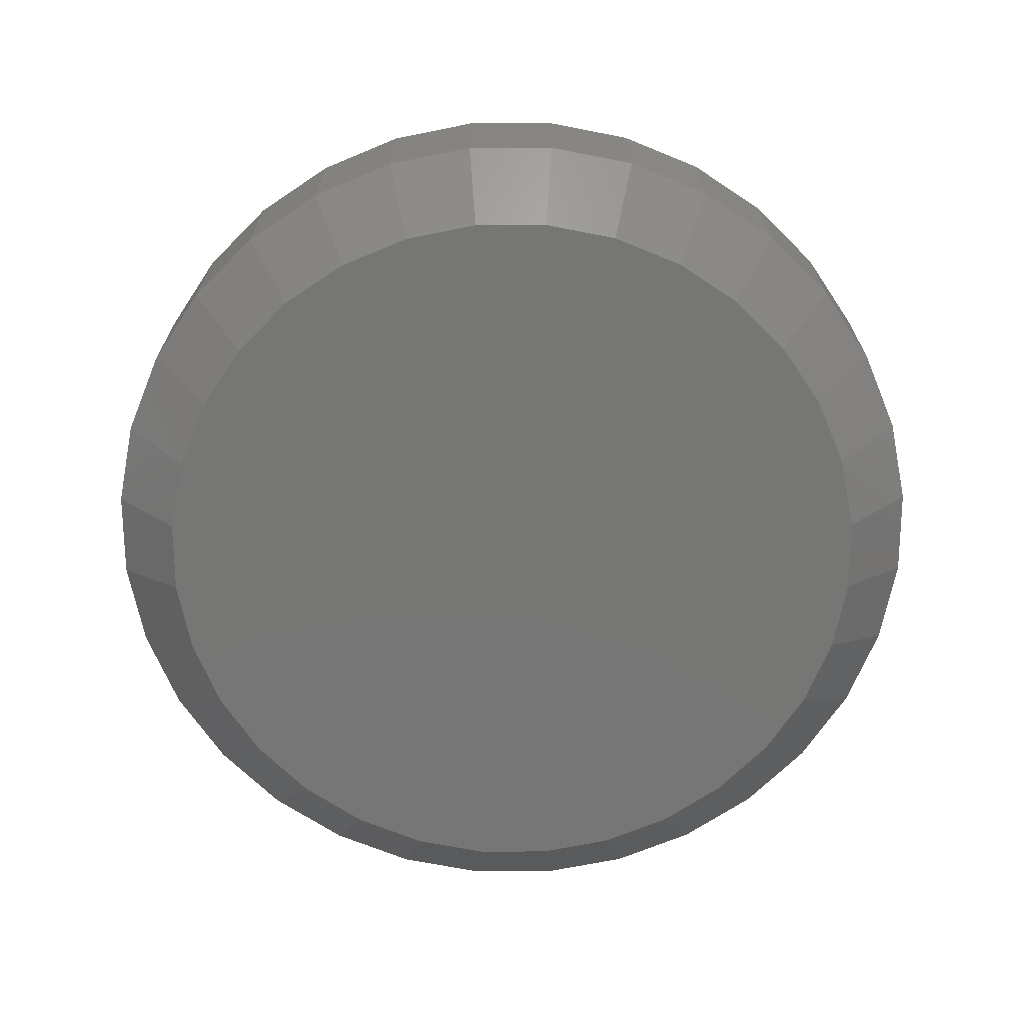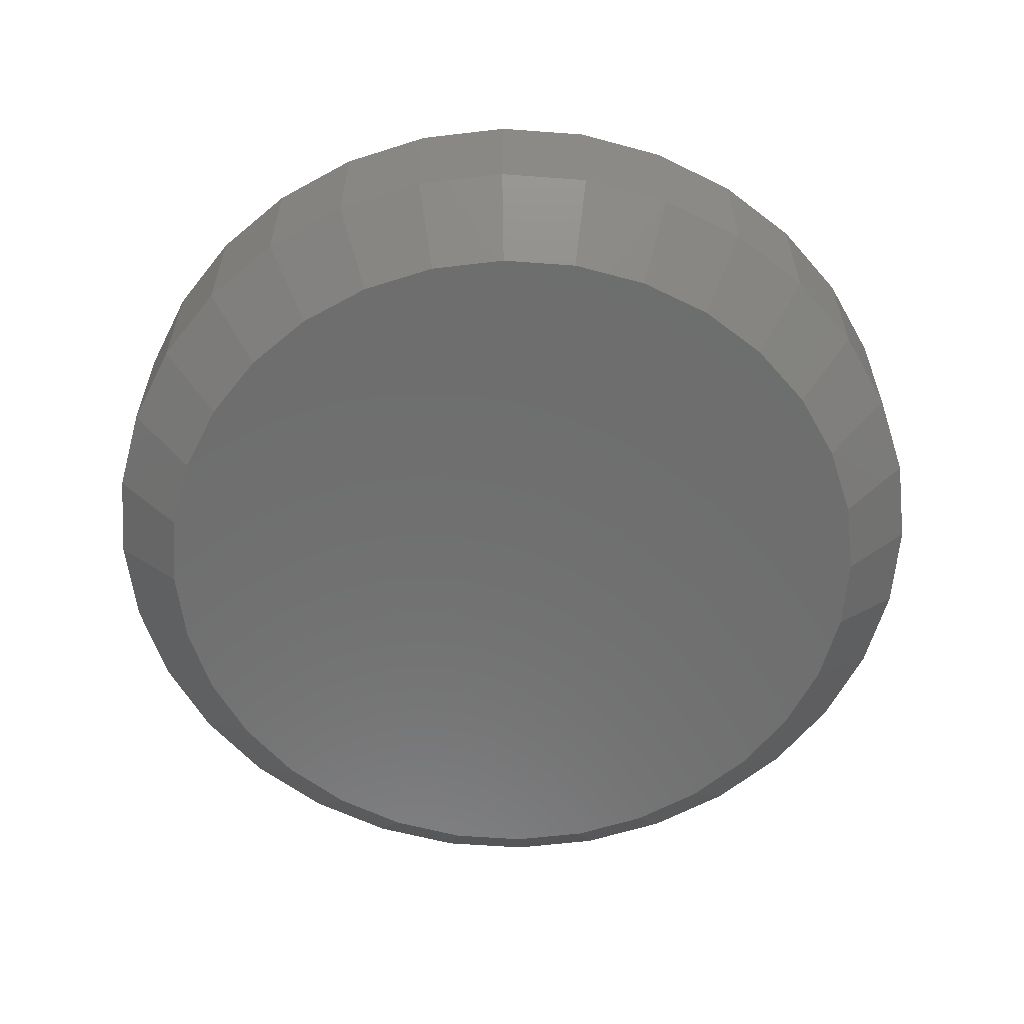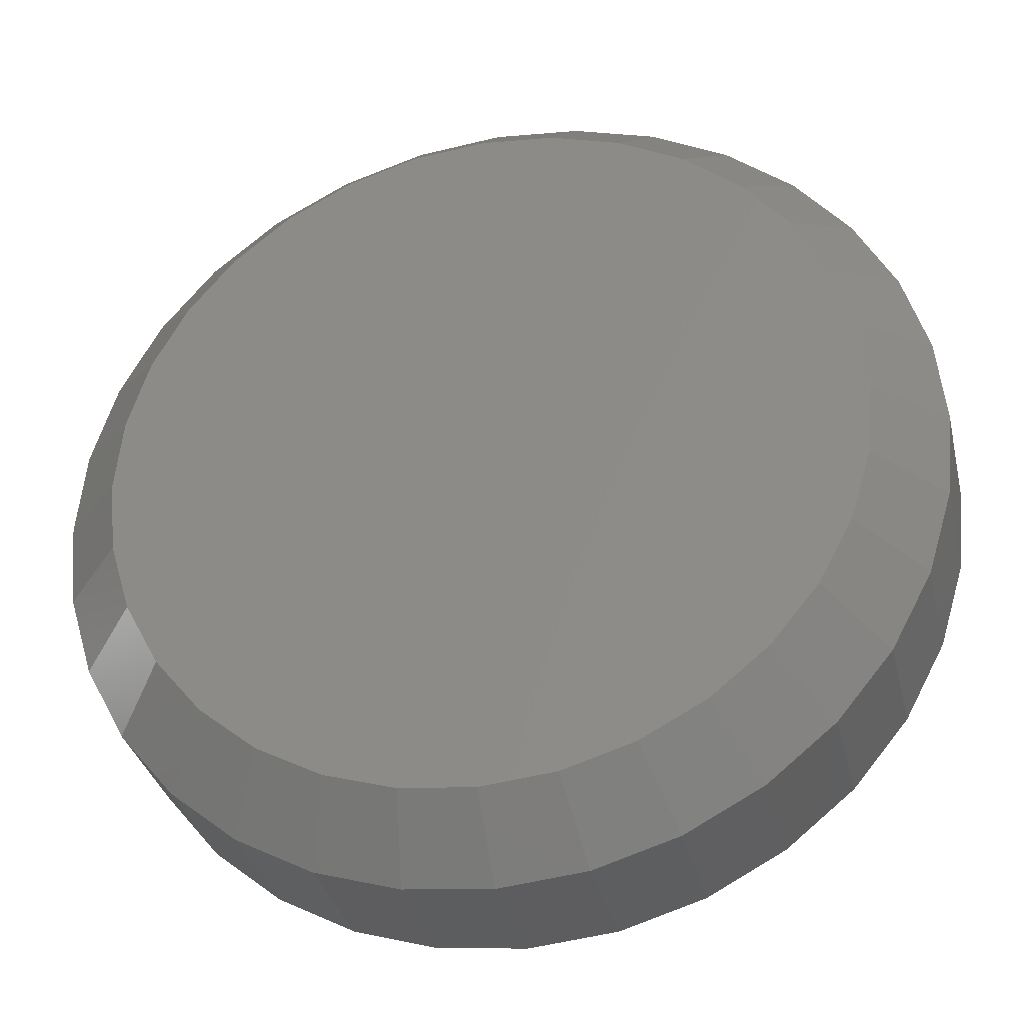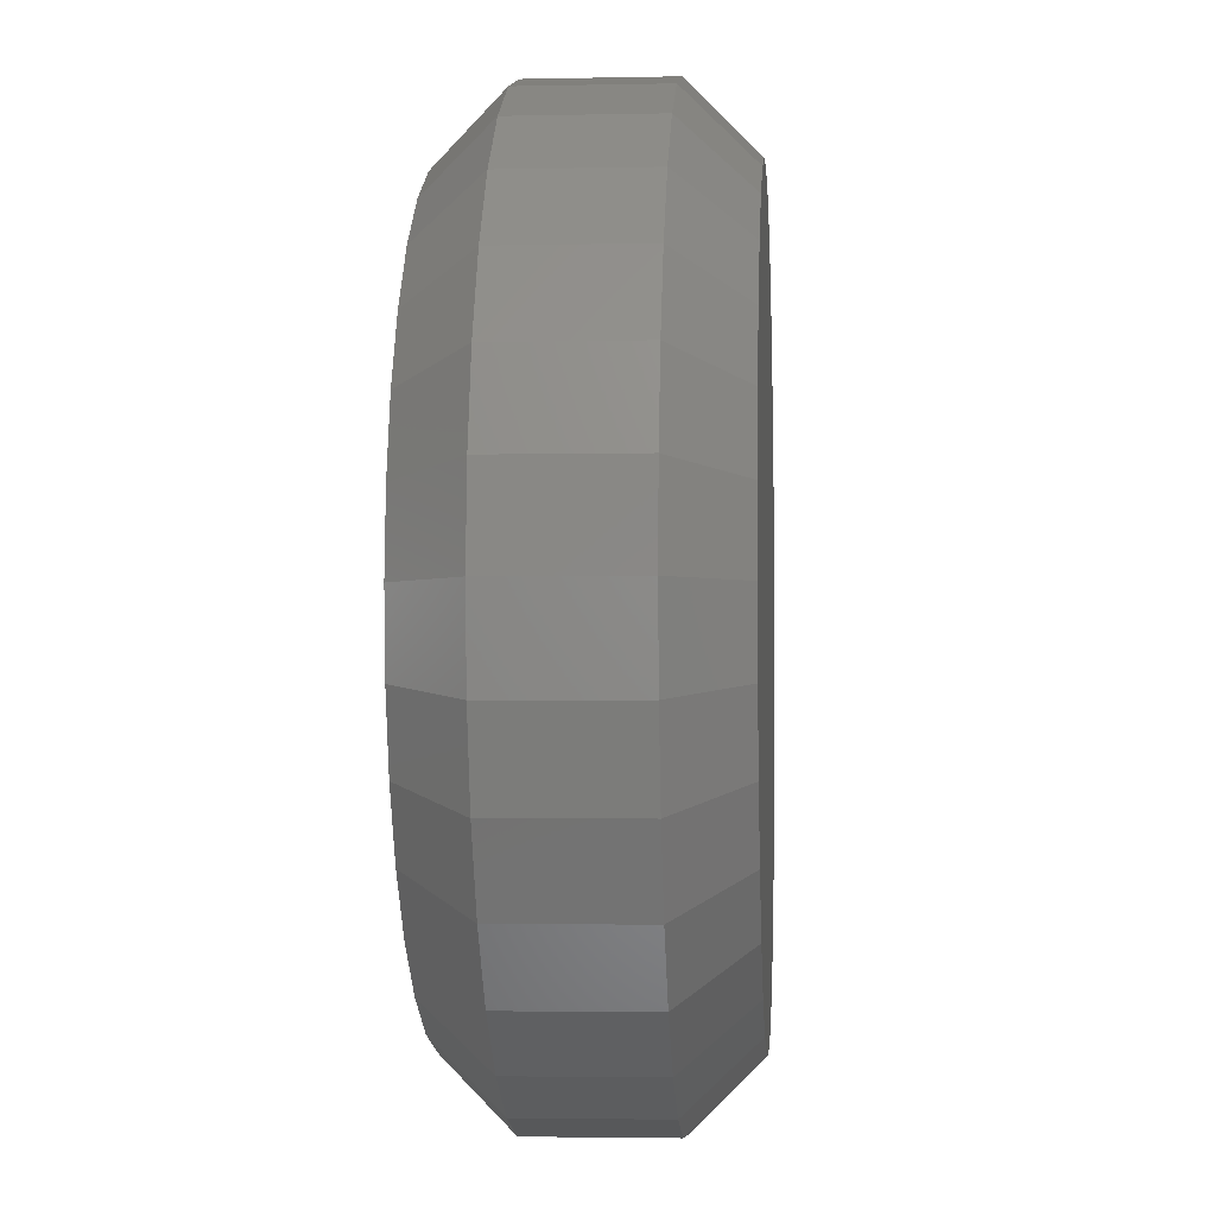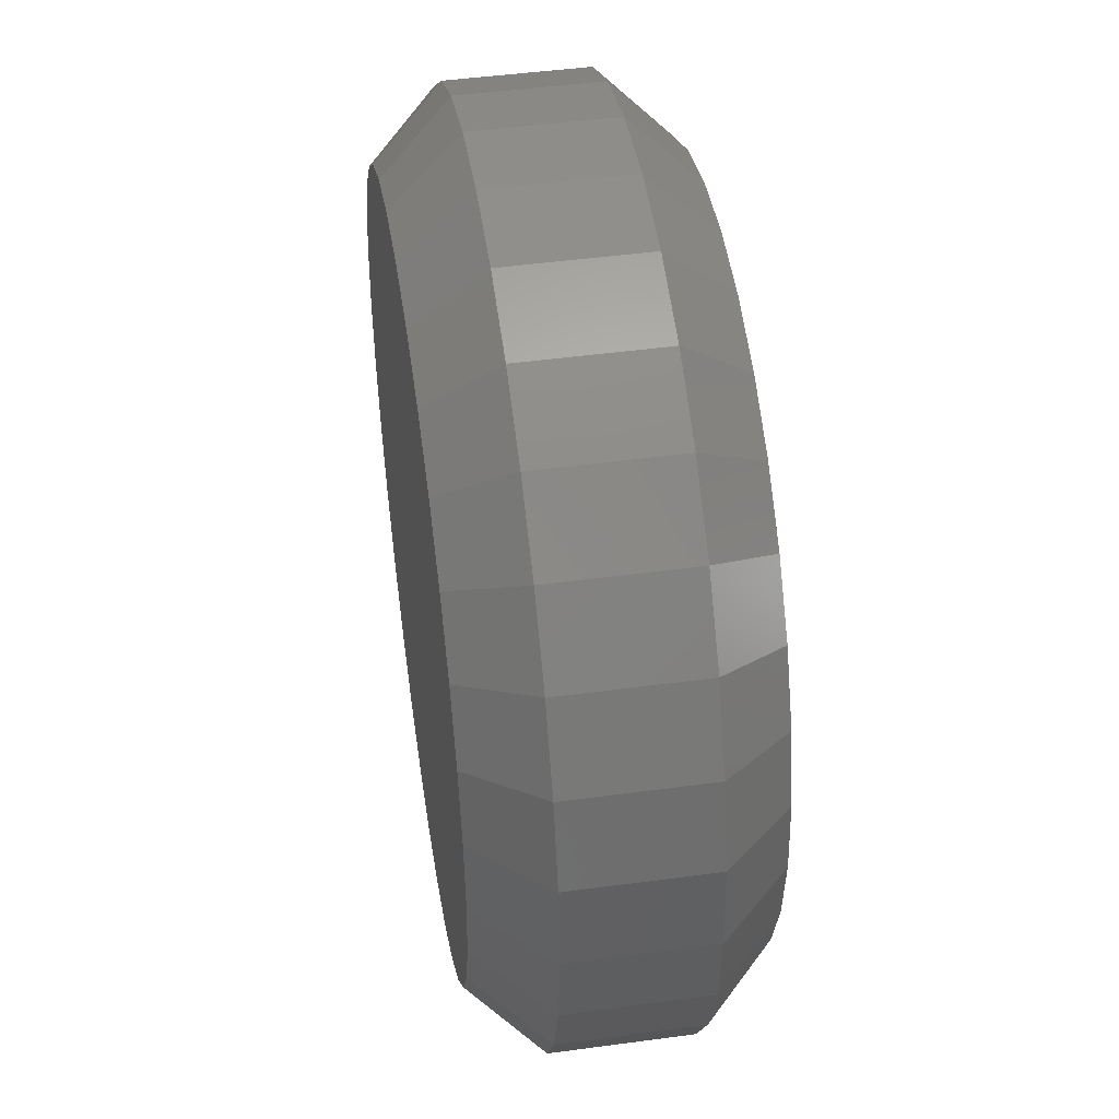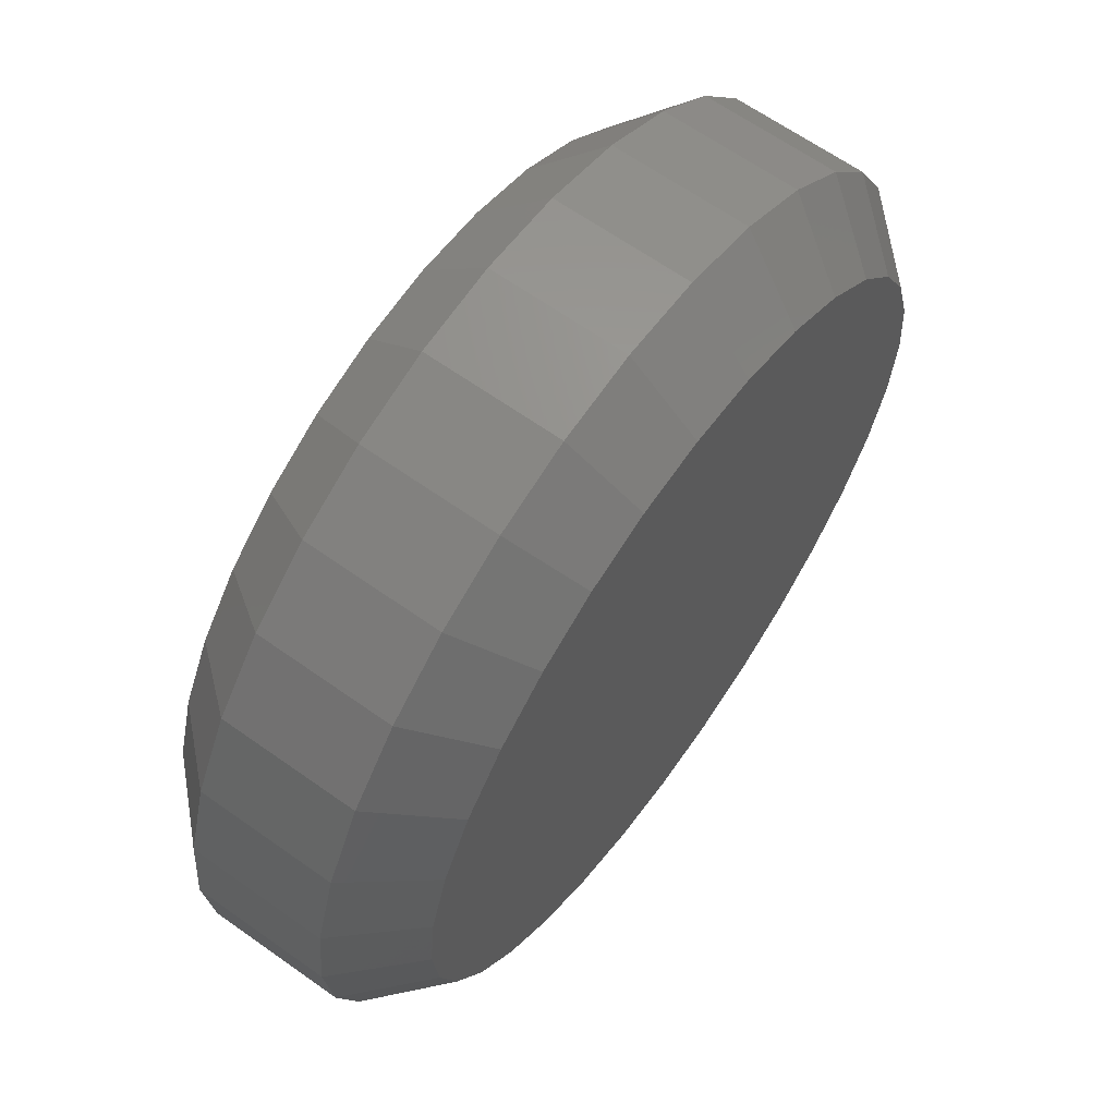
<metadata>
{"format":"stl","ext":"stl","renderer":"f3d","projection":"perspective","resolution":1024,"background":"white","views":[{"elev":-68.6,"azim":5.8,"up":"+Z"},{"elev":-59.8,"azim":23.8,"up":"+Z"},{"elev":-33.3,"azim":-167.0,"up":"+Y"},{"elev":-2.9,"azim":-85.8,"up":"+Y"},{"elev":46.9,"azim":-98.7,"up":"+Y"},{"elev":64.4,"azim":-54.4,"up":"+Y"}]}
</metadata>
<code>
# stl→obj: 128 verts, 252 faces
v 0.6474 0.2053 0.01562
v 0.6474 0.2053 0.04688
v 0.6454 0.1852 0.01562
v 0.6454 0.1852 0.04688
v 0.6396 0.166 0.01562
v 0.6396 0.166 0.04688
v 0.6301 0.1482 0.01562
v 0.6301 0.1482 0.04688
v 0.6173 0.1327 0.01562
v 0.6173 0.1327 0.04688
v 0.6018 0.1199 0.01562
v 0.6018 0.1199 0.04688
v 0.584 0.1104 0.01562
v 0.584 0.1104 0.04688
v 0.5648 0.1046 0.01562
v 0.5648 0.1046 0.04688
v 0.5447 0.1026 0.01562
v 0.5447 0.1026 0.04688
v 0.5247 0.1046 0.01562
v 0.5247 0.1046 0.04688
v 0.5055 0.1104 0.01562
v 0.5055 0.1104 0.04688
v 0.4877 0.1199 0.01562
v 0.4877 0.1199 0.04688
v 0.4722 0.1327 0.01562
v 0.4722 0.1327 0.04688
v 0.4594 0.1482 0.01562
v 0.4594 0.1482 0.04688
v 0.4499 0.166 0.01562
v 0.4499 0.166 0.04688
v 0.4441 0.1852 0.01562
v 0.4441 0.1852 0.04688
v 0.4421 0.2053 0.01562
v 0.4421 0.2053 0.04688
v 0.4441 0.2253 0.01562
v 0.4441 0.2253 0.04688
v 0.4499 0.2445 0.01562
v 0.4499 0.2445 0.04688
v 0.4594 0.2623 0.01562
v 0.4594 0.2623 0.04688
v 0.4722 0.2778 0.01562
v 0.4722 0.2778 0.04688
v 0.4877 0.2906 0.01562
v 0.4877 0.2906 0.04688
v 0.5055 0.3001 0.01562
v 0.5055 0.3001 0.04688
v 0.5247 0.3059 0.01562
v 0.5247 0.3059 0.04688
v 0.5447 0.3079 0.01562
v 0.5447 0.3079 0.04688
v 0.5648 0.3059 0.01562
v 0.5648 0.3059 0.04688
v 0.584 0.3001 0.01562
v 0.584 0.3001 0.04688
v 0.6018 0.2906 0.01562
v 0.6018 0.2906 0.04688
v 0.6173 0.2778 0.01562
v 0.6173 0.2778 0.04688
v 0.6301 0.2623 0.01562
v 0.6301 0.2623 0.04688
v 0.6396 0.2445 0.01562
v 0.6396 0.2445 0.04688
v 0.6454 0.2253 0.01562
v 0.6454 0.2253 0.04688
v 0.5278 0.2906 0.0625
v 0.5617 0.2906 0.0625
v 0.5447 0.2923 0.0625
v 0.5114 0.2856 0.0625
v 0.578 0.2856 0.0625
v 0.4964 0.2776 0.0625
v 0.5931 0.2776 0.0625
v 0.4832 0.2668 0.0625
v 0.6063 0.2668 0.0625
v 0.6063 0.1437 0.0625
v 0.4964 0.1329 0.0625
v 0.5931 0.1329 0.0625
v 0.5114 0.1249 0.0625
v 0.578 0.1249 0.0625
v 0.5278 0.1199 0.0625
v 0.5617 0.1199 0.0625
v 0.5447 0.1183 0.0625
v 0.6171 0.2536 0.0625
v 0.4724 0.2536 0.0625
v 0.6251 0.2386 0.0625
v 0.4644 0.2386 0.0625
v 0.6301 0.2222 0.0625
v 0.4594 0.2222 0.0625
v 0.6317 0.2053 0.0625
v 0.4577 0.2053 0.0625
v 0.6301 0.1883 0.0625
v 0.4594 0.1883 0.0625
v 0.6251 0.172 0.0625
v 0.4644 0.172 0.0625
v 0.6171 0.1569 0.0625
v 0.4724 0.1569 0.0625
v 0.4832 0.1437 0.0625
v 0.5447 0.2923 0
v 0.5617 0.2906 0
v 0.5278 0.2906 0
v 0.5114 0.2856 0
v 0.578 0.2856 0
v 0.4964 0.2776 0
v 0.5931 0.2776 0
v 0.4832 0.2668 0
v 0.6063 0.2668 0
v 0.5931 0.1329 0
v 0.4964 0.1329 0
v 0.6063 0.1437 0
v 0.5114 0.1249 0
v 0.578 0.1249 0
v 0.5278 0.1199 0
v 0.5617 0.1199 0
v 0.5447 0.1183 0
v 0.4832 0.1437 0
v 0.4724 0.1569 0
v 0.6171 0.1569 0
v 0.4644 0.172 0
v 0.6251 0.172 0
v 0.4594 0.1883 0
v 0.6301 0.1883 0
v 0.4577 0.2053 0
v 0.6317 0.2053 0
v 0.4594 0.2222 0
v 0.6301 0.2222 0
v 0.4644 0.2386 0
v 0.6251 0.2386 0
v 0.4724 0.2536 0
v 0.6171 0.2536 0
f 1 2 3
f 3 2 4
f 3 4 5
f 5 4 6
f 5 6 7
f 7 6 8
f 7 8 9
f 9 8 10
f 9 10 11
f 11 10 12
f 11 12 13
f 13 12 14
f 13 14 15
f 15 14 16
f 15 16 17
f 17 16 18
f 17 18 19
f 19 18 20
f 19 20 21
f 21 20 22
f 21 22 23
f 23 22 24
f 23 24 25
f 25 24 26
f 25 26 27
f 27 26 28
f 27 28 29
f 29 28 30
f 29 30 31
f 31 30 32
f 31 32 33
f 33 32 34
f 33 34 35
f 35 34 36
f 35 36 37
f 37 36 38
f 37 38 39
f 39 38 40
f 39 40 41
f 41 40 42
f 41 42 43
f 43 42 44
f 43 44 45
f 45 44 46
f 45 46 47
f 47 46 48
f 47 48 49
f 49 48 50
f 49 50 51
f 51 50 52
f 51 52 53
f 53 52 54
f 53 54 55
f 55 54 56
f 55 56 57
f 57 56 58
f 57 58 59
f 59 58 60
f 59 60 61
f 61 60 62
f 61 62 63
f 63 62 64
f 63 64 1
f 1 64 2
f 65 66 67
f 66 65 68
f 66 68 69
f 69 68 70
f 69 70 71
f 71 70 72
f 71 72 73
f 74 75 76
f 76 75 77
f 76 77 78
f 78 77 79
f 78 79 80
f 80 79 81
f 73 72 82
f 82 72 83
f 82 83 84
f 84 83 85
f 84 85 86
f 86 85 87
f 86 87 88
f 88 87 89
f 88 89 90
f 90 89 91
f 90 91 92
f 92 91 93
f 92 93 94
f 94 93 95
f 94 95 74
f 74 95 96
f 74 96 75
f 81 79 18
f 18 16 81
f 8 74 10
f 10 74 76
f 10 76 12
f 74 8 94
f 94 8 6
f 94 6 92
f 92 6 4
f 92 4 90
f 90 4 2
f 90 2 88
f 95 26 96
f 96 26 24
f 96 24 75
f 26 95 28
f 28 95 93
f 28 93 30
f 30 93 91
f 30 91 32
f 32 91 89
f 32 89 34
f 18 79 20
f 20 79 77
f 20 77 22
f 22 77 75
f 22 75 24
f 81 16 80
f 80 16 14
f 80 14 78
f 78 14 12
f 78 12 76
f 67 66 50
f 50 48 67
f 40 72 42
f 42 72 70
f 42 70 44
f 72 40 83
f 83 40 38
f 83 38 85
f 85 38 36
f 85 36 87
f 87 36 34
f 87 34 89
f 82 58 73
f 73 58 56
f 73 56 71
f 58 82 60
f 60 82 84
f 60 84 62
f 62 84 86
f 62 86 64
f 64 86 88
f 64 88 2
f 50 66 52
f 52 66 69
f 52 69 54
f 54 69 71
f 54 71 56
f 67 48 65
f 65 48 46
f 65 46 68
f 68 46 44
f 68 44 70
f 97 98 99
f 100 99 98
f 101 100 98
f 102 100 101
f 103 102 101
f 104 102 103
f 105 104 103
f 106 107 108
f 109 107 106
f 110 109 106
f 111 109 110
f 112 111 110
f 113 111 112
f 107 114 108
f 108 114 115
f 108 115 116
f 116 115 117
f 116 117 118
f 118 117 119
f 118 119 120
f 120 119 121
f 120 121 122
f 122 121 123
f 122 123 124
f 124 123 125
f 124 125 126
f 126 125 127
f 126 127 128
f 128 127 104
f 128 104 105
f 17 111 113
f 113 15 17
f 107 23 114
f 114 23 25
f 114 25 115
f 115 25 27
f 115 27 117
f 117 27 29
f 117 29 119
f 119 29 31
f 119 31 121
f 121 31 33
f 11 106 9
f 9 106 108
f 9 108 7
f 7 108 116
f 7 116 5
f 5 116 118
f 5 118 3
f 3 118 120
f 3 120 1
f 1 120 122
f 23 107 21
f 21 107 109
f 21 109 19
f 19 109 111
f 19 111 17
f 106 11 110
f 110 11 13
f 110 13 112
f 112 13 15
f 112 15 113
f 49 98 97
f 97 47 49
f 103 55 105
f 105 55 57
f 105 57 128
f 128 57 59
f 128 59 126
f 126 59 61
f 126 61 124
f 124 61 63
f 124 63 122
f 122 63 1
f 43 102 41
f 41 102 104
f 41 104 39
f 39 104 127
f 39 127 37
f 37 127 125
f 37 125 35
f 35 125 123
f 35 123 33
f 33 123 121
f 55 103 53
f 53 103 101
f 53 101 51
f 51 101 98
f 51 98 49
f 102 43 100
f 100 43 45
f 100 45 99
f 99 45 47
f 99 47 97

</code>
